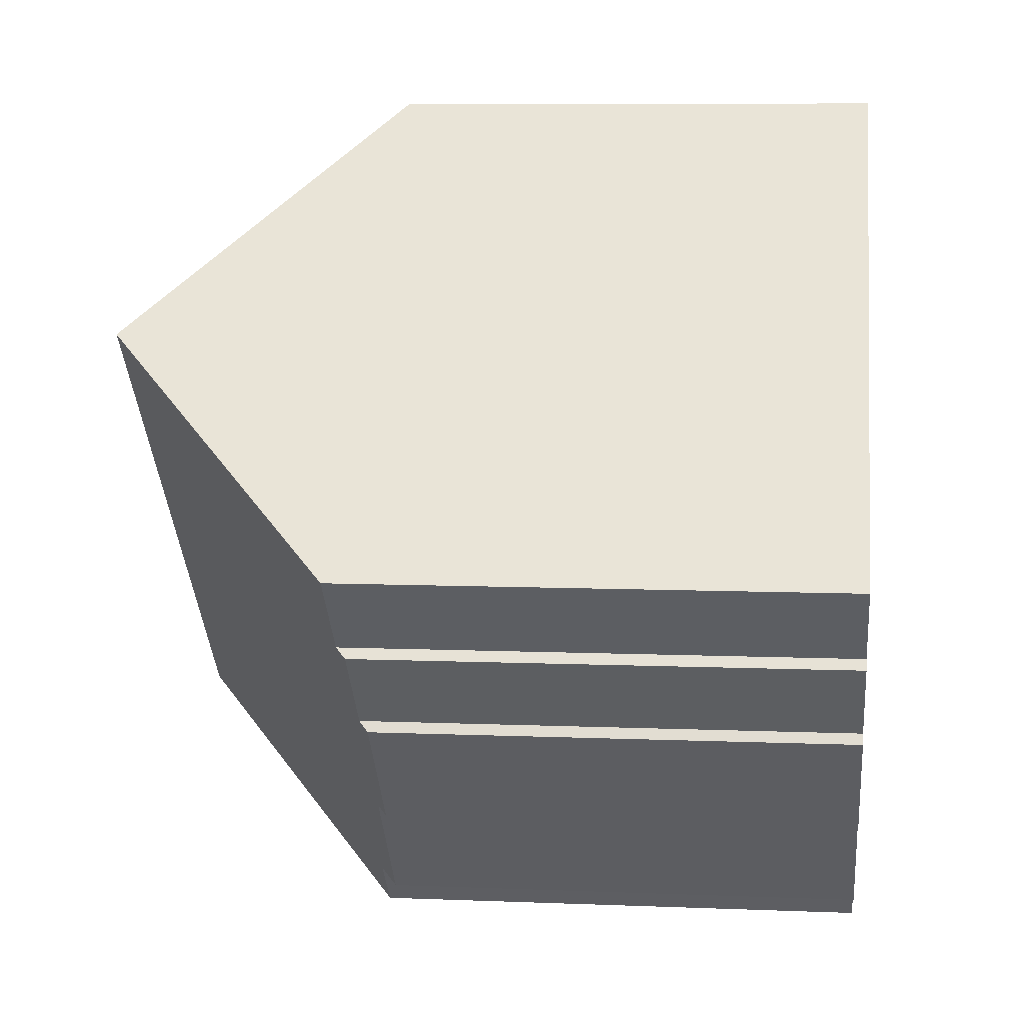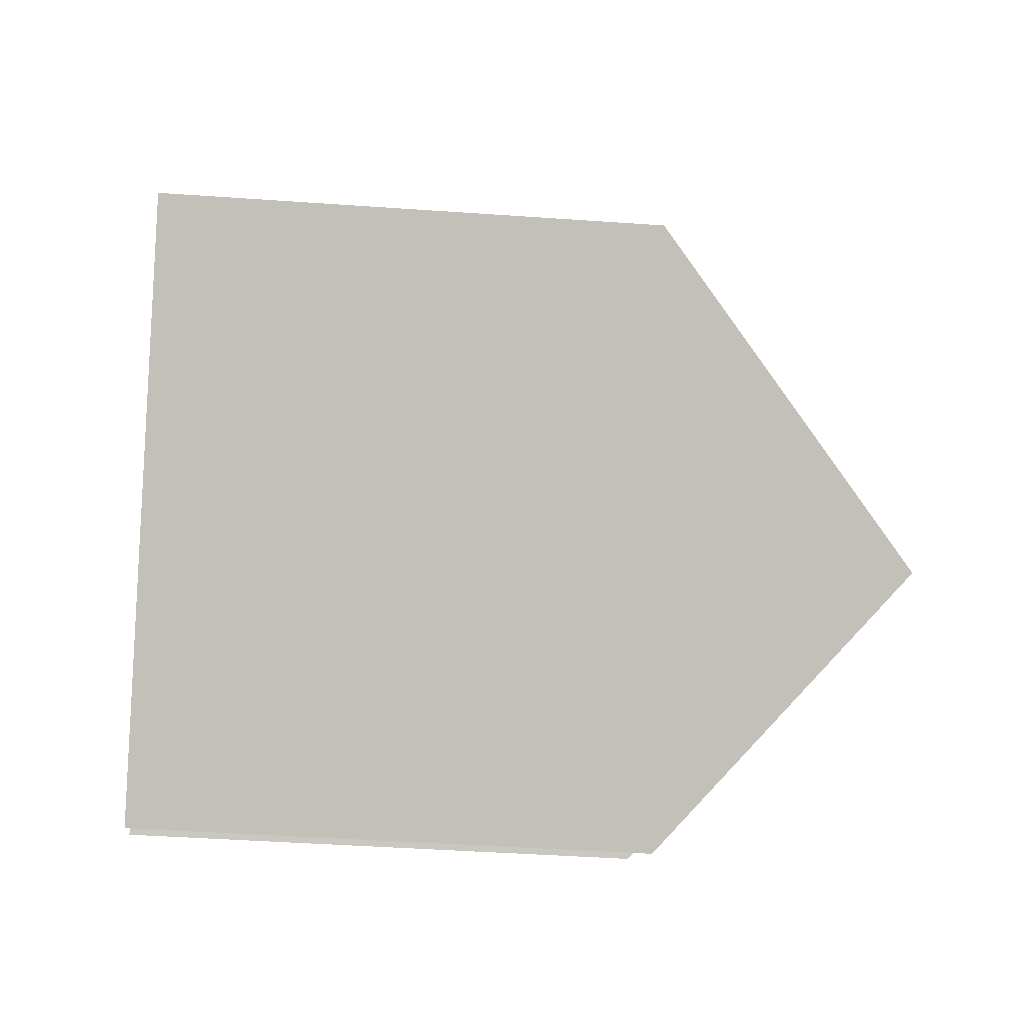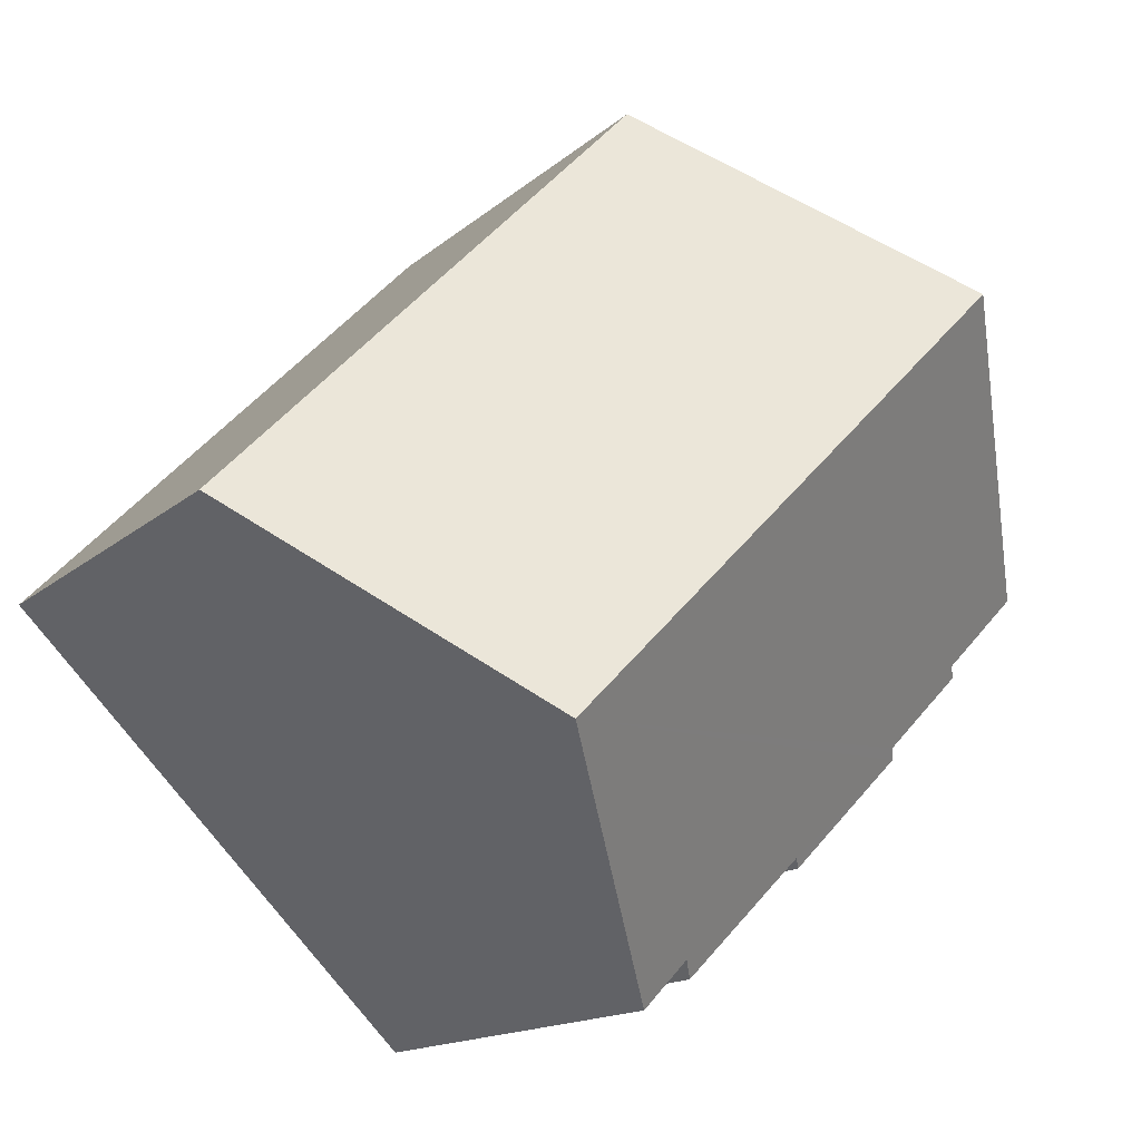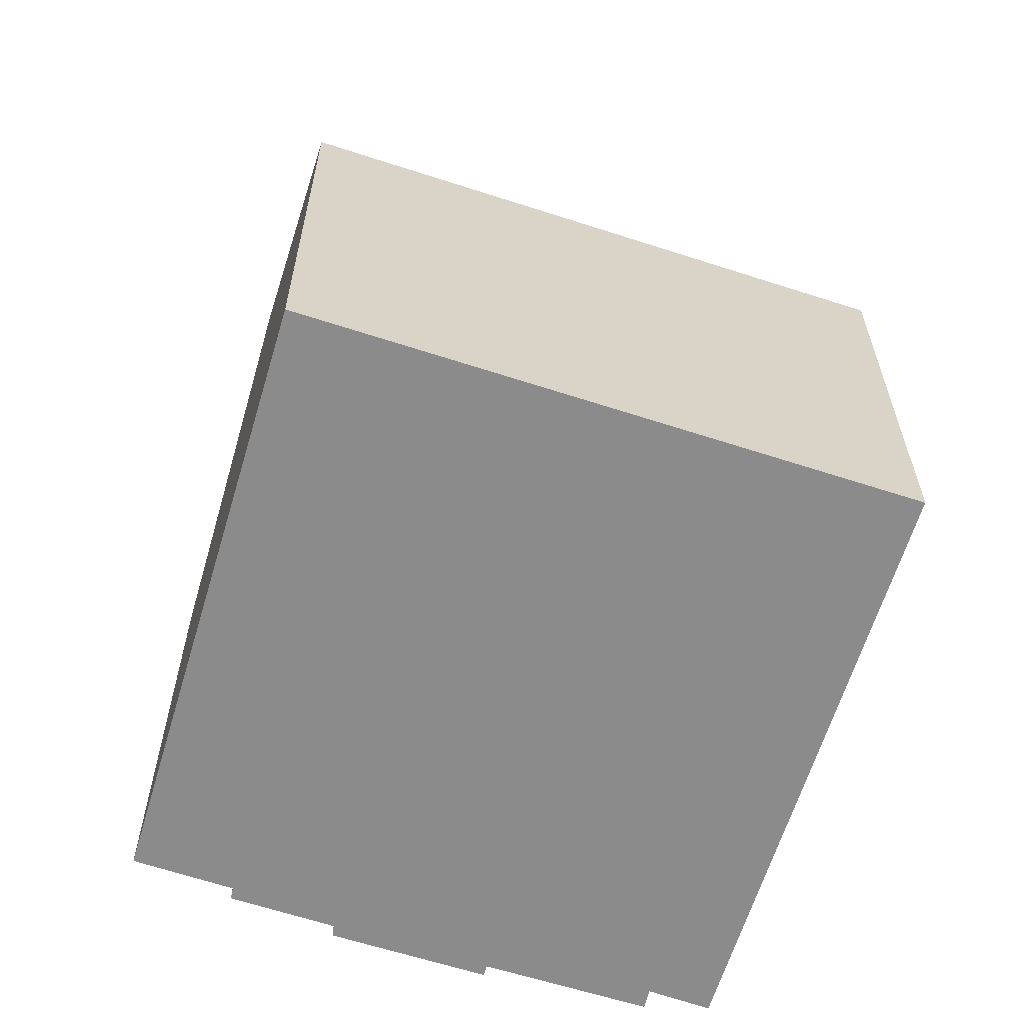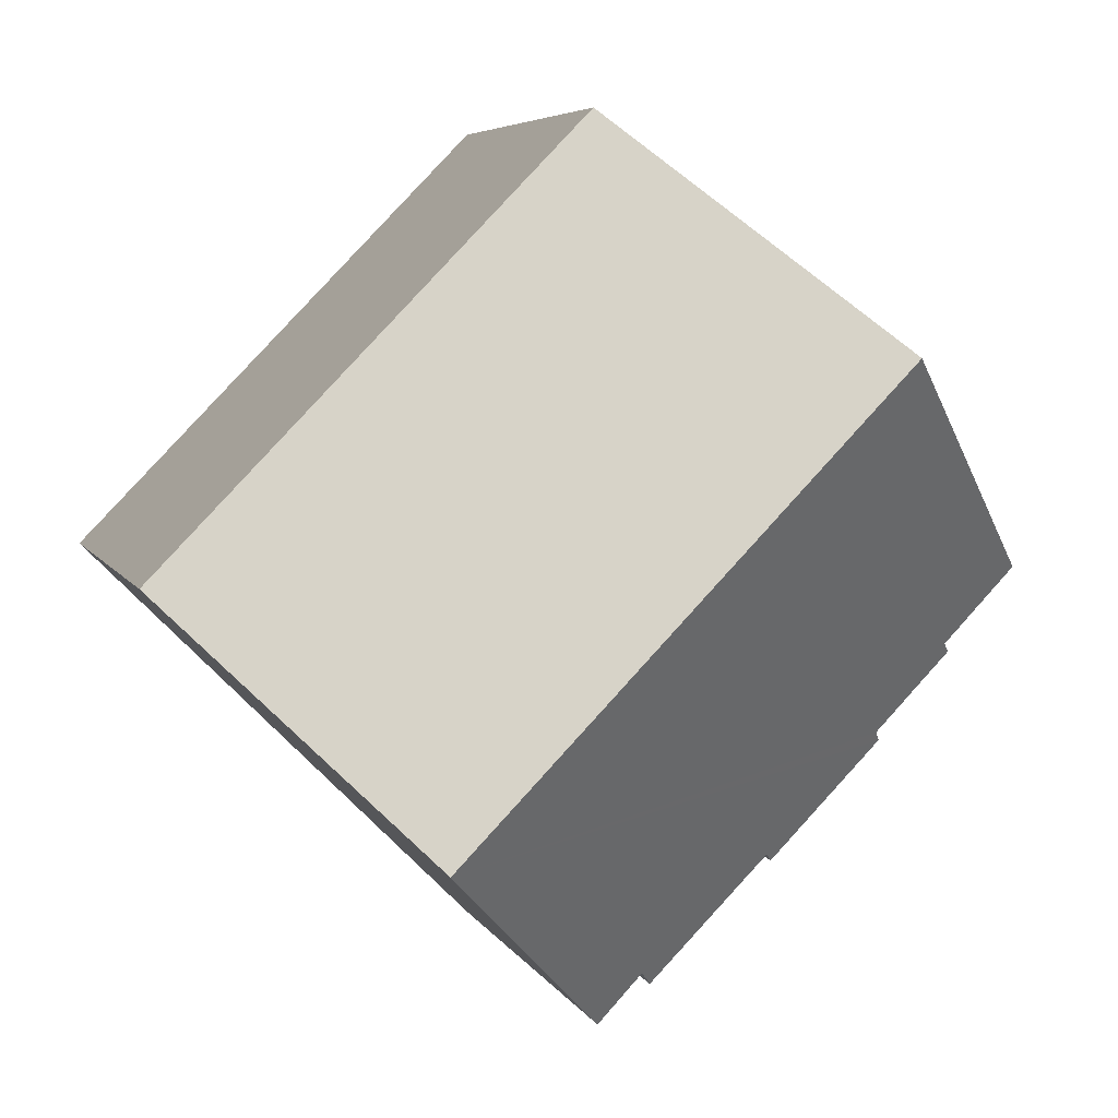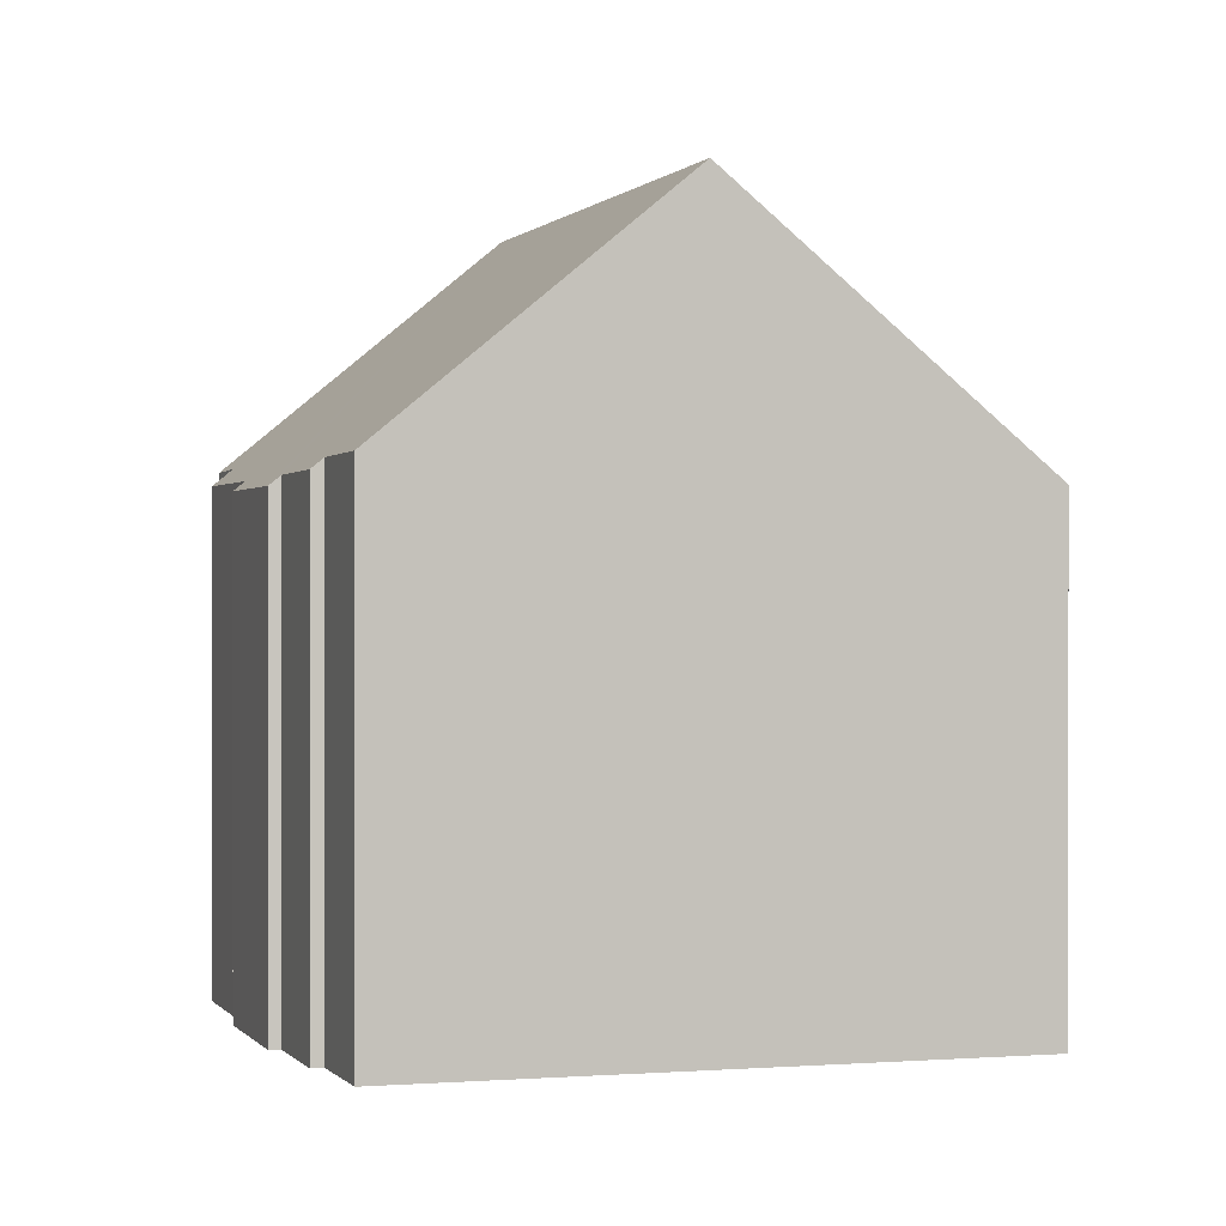
<metadata>
{"format":"obj","ext":"obj","renderer":"f3d","projection":"perspective","resolution":1024,"background":"white","views":[{"elev":8.2,"azim":-83.6,"up":"+Z"},{"elev":-41.8,"azim":85.1,"up":"+Z"},{"elev":-14.4,"azim":150.8,"up":"+Z"},{"elev":-63.8,"azim":27.5,"up":"+Y"},{"elev":5.5,"azim":163.9,"up":"+Z"},{"elev":0.2,"azim":-62.6,"up":"+Y"}]}
</metadata>
<code>
v  4.997 18.15 5.176
v  1.735 12.21 -1.809
v  0 12.23 7.49e-16
v  15.41 18.15 -5.489
v  1.547 11.97 -2.039
v  3.372 11.96 -3.92
v  3.22 11.74 -4.156
v  6.154 11.98 -6.734
v  5.964 11.76 -6.931
v  9.402 12.43 -9.283
v  10.48 12.4 -10.44
v  9.077 12.02 -9.659
v  20.91 11.74 0.025
v  10.41 11.74 10.78
v  5.964 4.244e-16 -6.931
v  3.22 2.545e-16 -4.156
v  1.547 1.249e-16 -2.039
v  3.372 2.4e-16 -3.92
v  0 0 0
v  1.735 1.108e-16 -1.809
v  9.402 5.684e-16 -9.283
v  10.48 6.392e-16 -10.44
v  9.077 5.914e-16 -9.659
v  6.154 4.123e-16 -6.734
v  10.41 -6.601e-16 10.78
v  4.997 -3.169e-16 5.176
v  20.91 -1.531e-18 0.025
v  15.41 3.361e-16 -5.489
g defaultobject
f 1 2 3
f 2 1 4
f 2 4 5
f 5 4 6
f 6 4 7
f 7 4 8
f 7 8 9
f 8 4 10
f 10 4 11
f 12 8 10
f 13 1 14
f 1 13 4
f 15 7 9
f 7 15 16
f 6 17 5
f 17 6 18
f 2 19 3
f 19 2 20
f 11 21 10
f 21 11 22
f 23 8 12
f 8 23 24
f 7 18 6
f 18 7 16
f 5 20 2
f 20 5 17
f 3 14 1
f 14 3 19
f 14 19 25
f 25 19 26
f 25 13 14
f 13 25 27
f 13 11 4
f 11 13 27
f 11 27 22
f 22 27 28
f 21 12 10
f 12 21 23
f 24 9 8
f 9 24 15
f 19 20 26
f 26 18 25
f 18 26 20
f 18 20 17
f 25 28 27
f 28 25 22
f 22 25 21
f 21 25 23
f 23 25 24
f 24 25 15
f 15 25 18
f 15 18 16

</code>
